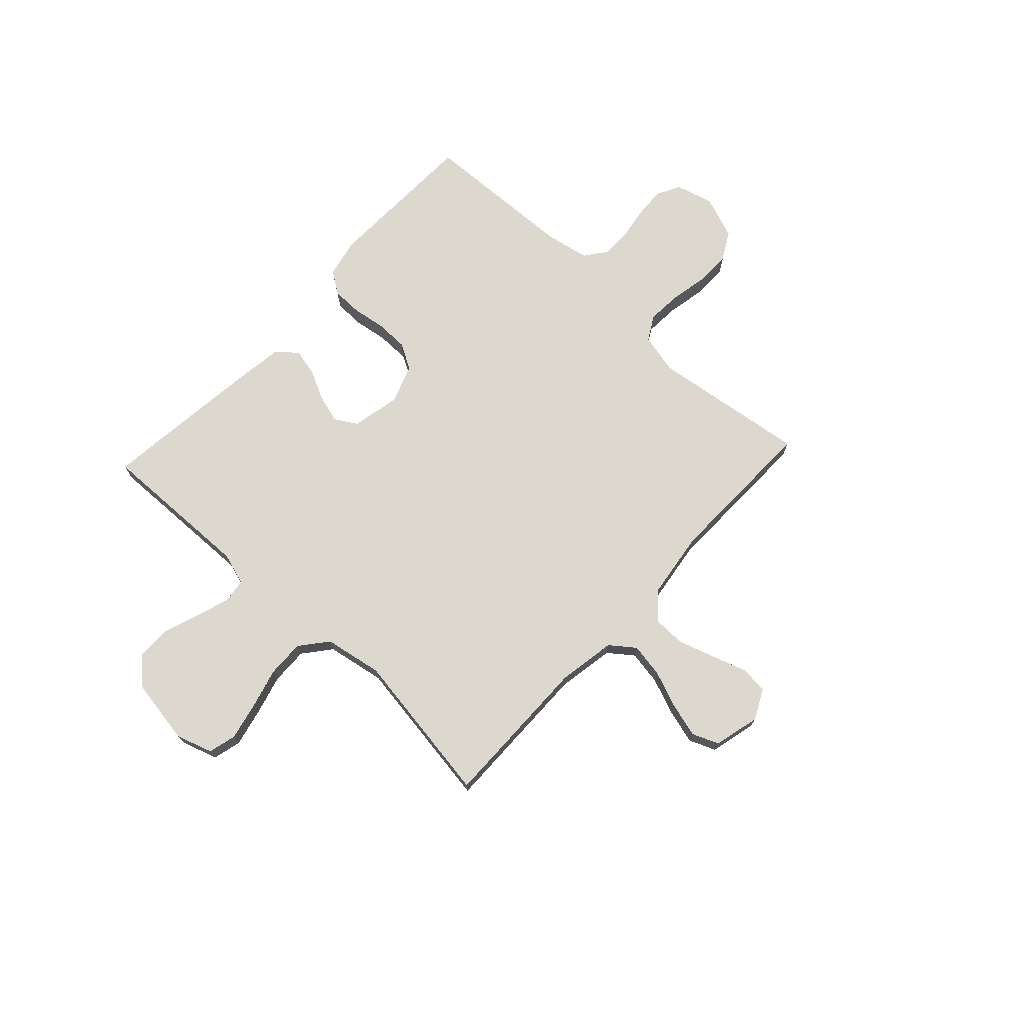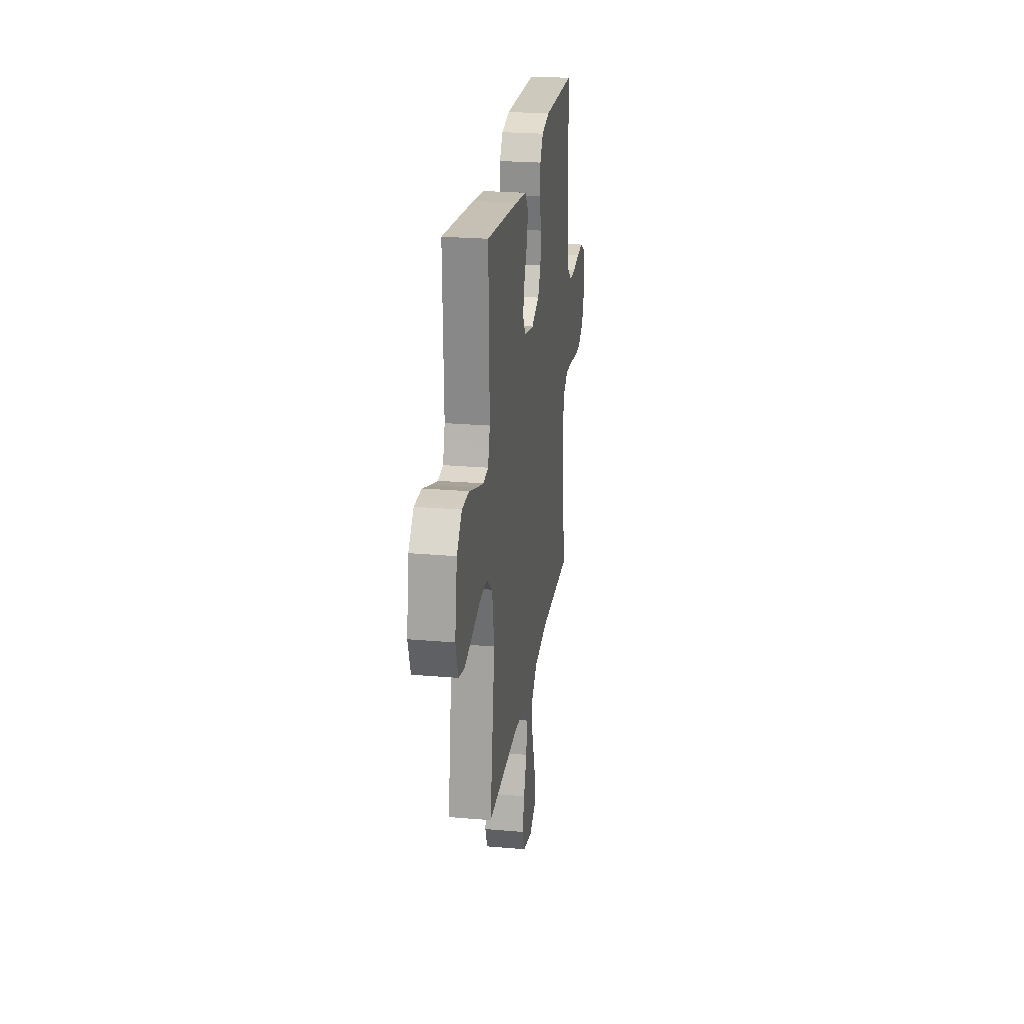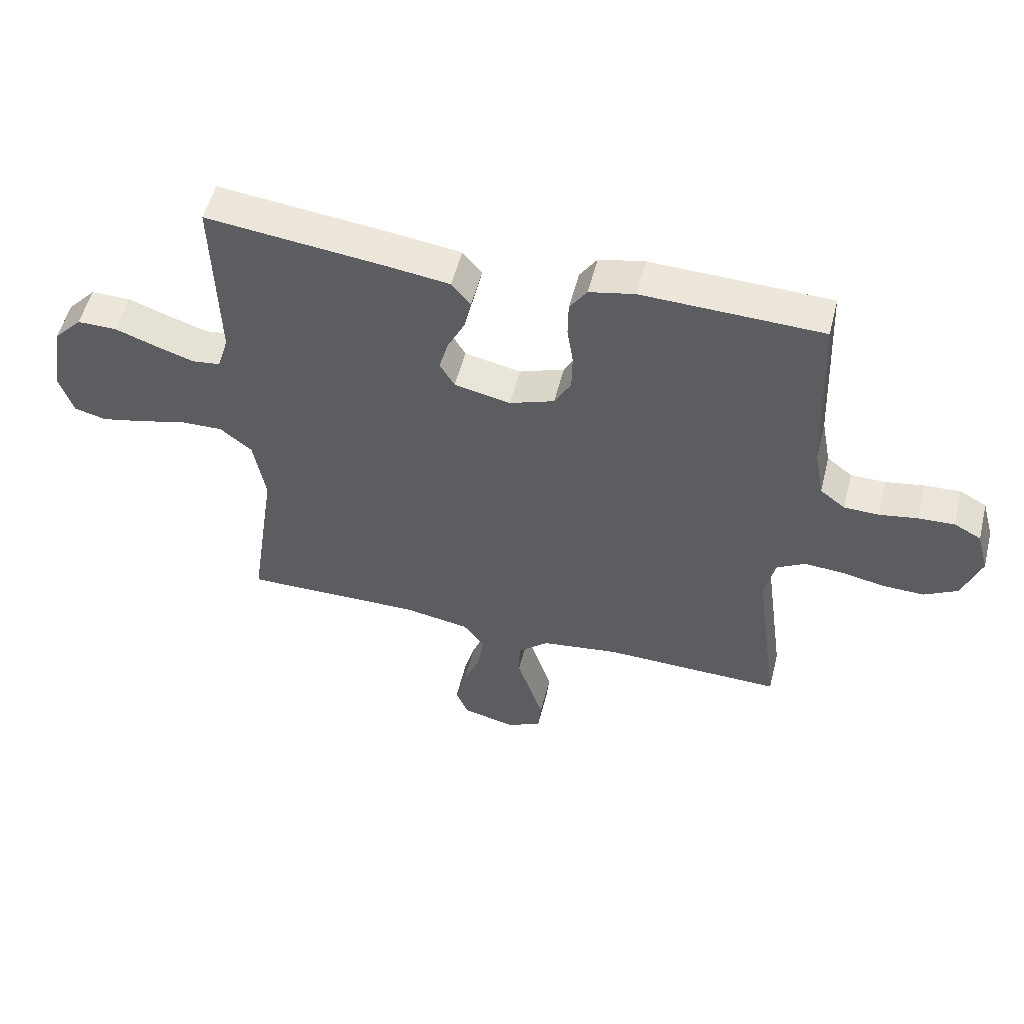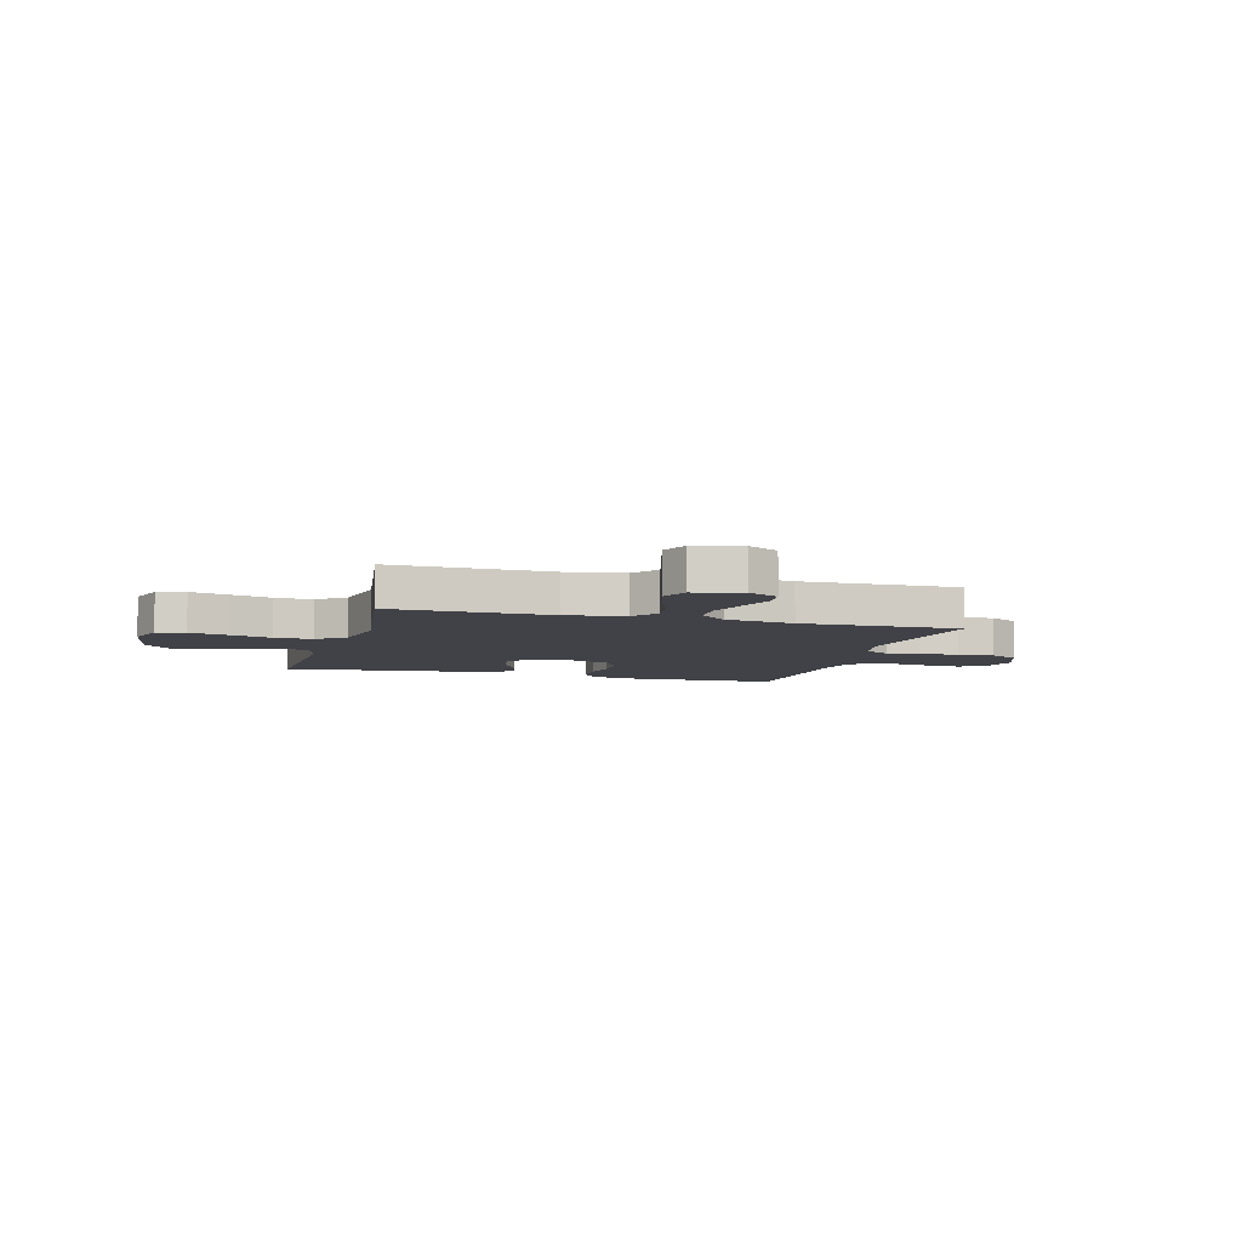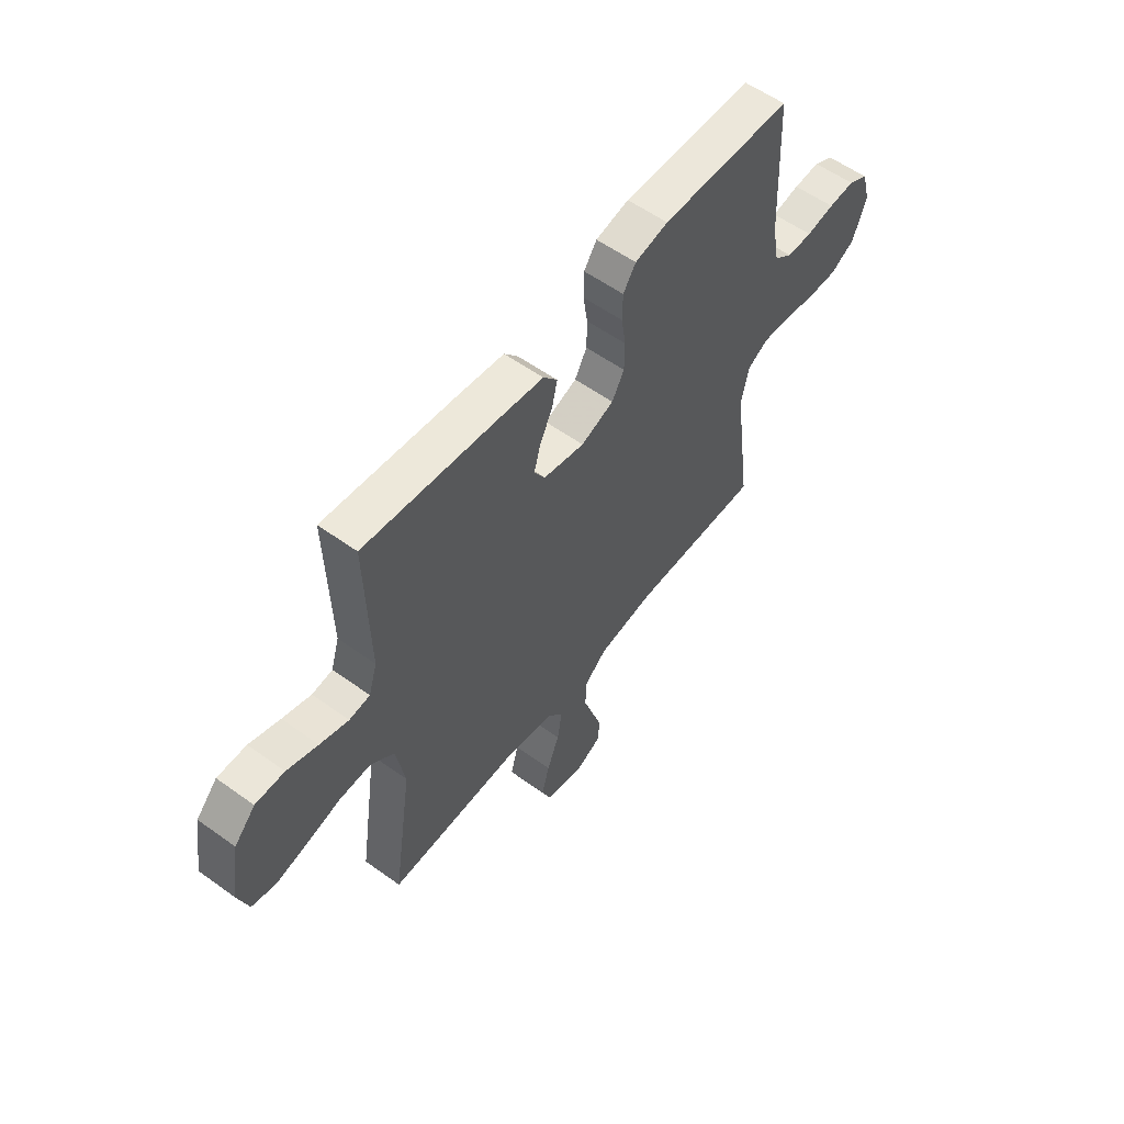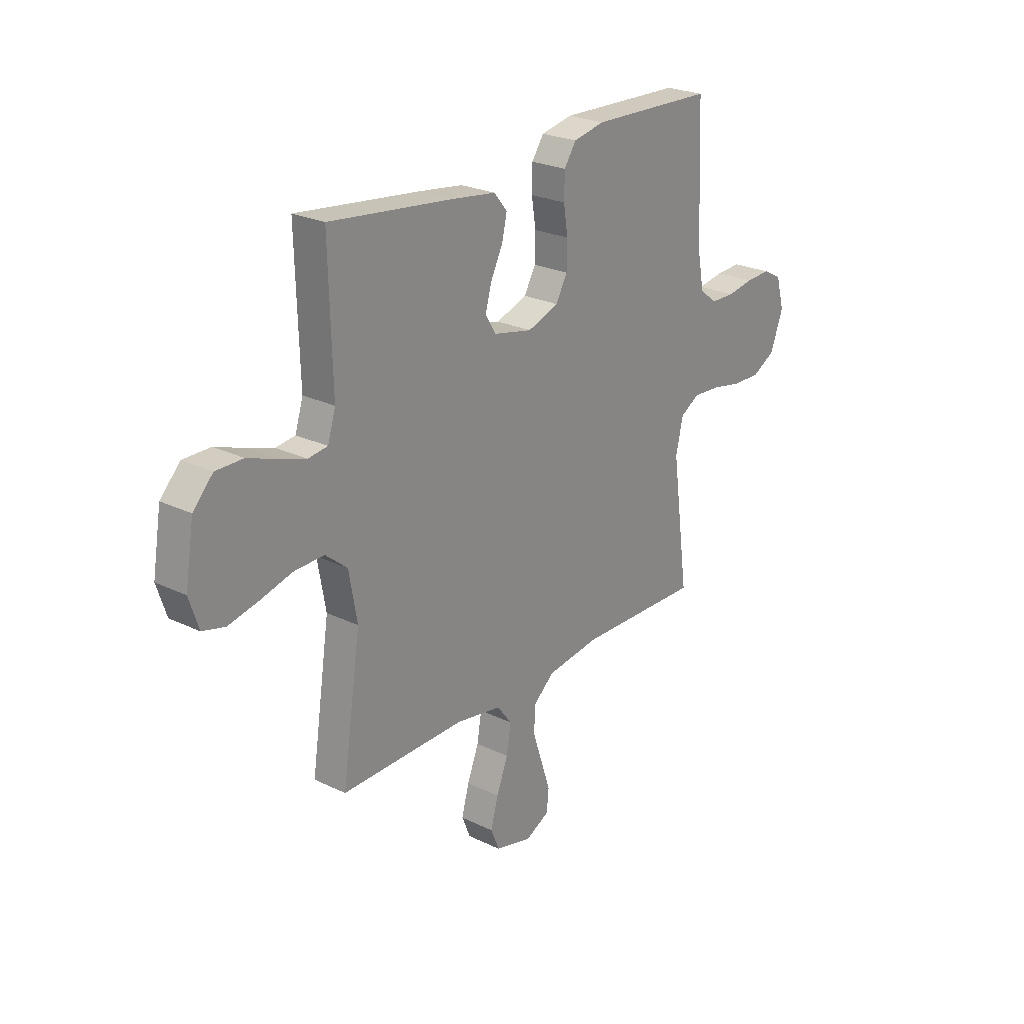
<metadata>
{"format":"obj","ext":"obj","renderer":"f3d","projection":"perspective","resolution":1024,"background":"white","views":[{"elev":72.6,"azim":132.9,"up":"+Y"},{"elev":24.3,"azim":98.1,"up":"+Z"},{"elev":53.5,"azim":-165.9,"up":"+Z"},{"elev":-6.8,"azim":164.2,"up":"+Y"},{"elev":56.9,"azim":126.9,"up":"+Z"},{"elev":24.4,"azim":128.6,"up":"+Z"}]}
</metadata>
<code>
v 0.5 0.07 0.5
v 0.492 0.07 0.2
v 0.511 0.07 0.138
v 0.558 0.07 0.132
v 0.623 0.07 0.153
v 0.693 0.07 0.178
v 0.759 0.07 0.178
v 0.807 0.07 0.127
v 0.828 0.07 0
v 0.805 0.07 -0.07
v 0.751 0.07 -0.084
v 0.679 0.07 -0.068
v 0.6 0.07 -0.047
v 0.528 0.07 -0.045
v 0.475 0.07 -0.088
v 0.455 0.07 -0.2
v 0.5 0.07 -0.5
v 0.2 0.07 -0.496
v 0.089 0.07 -0.515
v 0.053 0.07 -0.562
v 0.064 0.07 -0.628
v 0.092 0.07 -0.7
v 0.11 0.07 -0.766
v 0.089 0.07 -0.817
v 0 0.07 -0.839
v -0.058 0.07 -0.81
v -0.063 0.07 -0.757
v -0.041 0.07 -0.69
v -0.018 0.07 -0.62
v -0.019 0.07 -0.557
v -0.071 0.07 -0.512
v -0.2 0.07 -0.494
v -0.5 0.07 -0.5
v -0.459 0.07 -0.2
v -0.477 0.07 -0.122
v -0.524 0.07 -0.095
v -0.589 0.07 -0.099
v -0.661 0.07 -0.113
v -0.731 0.07 -0.115
v -0.787 0.07 -0.084
v -0.818 0.07 0
v -0.798 0.07 0.072
v -0.753 0.07 0.096
v -0.693 0.07 0.093
v -0.629 0.07 0.082
v -0.571 0.07 0.083
v -0.529 0.07 0.115
v -0.513 0.07 0.2
v -0.5 0.07 0.5
v -0.2 0.07 0.509
v -0.124 0.07 0.493
v -0.095 0.07 0.45
v -0.094 0.07 0.391
v -0.104 0.07 0.326
v -0.103 0.07 0.263
v -0.075 0.07 0.213
v 0 0.07 0.186
v 0.094 0.07 0.206
v 0.119 0.07 0.248
v 0.104 0.07 0.302
v 0.075 0.07 0.36
v 0.063 0.07 0.413
v 0.095 0.07 0.452
v 0.2 0.07 0.466
v 0.5 0 0.5
v 0.492 0 0.2
v 0.511 0 0.138
v 0.558 0 0.132
v 0.623 0 0.153
v 0.693 0 0.178
v 0.759 0 0.178
v 0.807 0 0.127
v 0.828 0 0
v 0.805 0 -0.07
v 0.751 0 -0.084
v 0.679 0 -0.068
v 0.6 0 -0.047
v 0.528 0 -0.045
v 0.475 0 -0.088
v 0.455 0 -0.2
v 0.5 0 -0.5
v 0.2 0 -0.496
v 0.089 0 -0.515
v 0.053 0 -0.562
v 0.064 0 -0.628
v 0.092 0 -0.7
v 0.11 0 -0.766
v 0.089 0 -0.817
v 0 0 -0.839
v -0.058 0 -0.81
v -0.063 0 -0.757
v -0.041 0 -0.69
v -0.018 0 -0.62
v -0.019 0 -0.557
v -0.071 0 -0.512
v -0.2 0 -0.494
v -0.5 0 -0.5
v -0.459 0 -0.2
v -0.477 0 -0.122
v -0.524 0 -0.095
v -0.589 0 -0.099
v -0.661 0 -0.113
v -0.731 0 -0.115
v -0.787 0 -0.084
v -0.818 0 0
v -0.798 0 0.072
v -0.753 0 0.096
v -0.693 0 0.093
v -0.629 0 0.082
v -0.571 0 0.083
v -0.529 0 0.115
v -0.513 0 0.2
v -0.5 0 0.5
v -0.2 0 0.509
v -0.124 0 0.493
v -0.095 0 0.45
v -0.094 0 0.391
v -0.104 0 0.326
v -0.103 0 0.263
v -0.075 0 0.213
v 0 0 0.186
v 0.094 0 0.206
v 0.119 0 0.248
v 0.104 0 0.302
v 0.075 0 0.36
v 0.063 0 0.413
v 0.095 0 0.452
v 0.2 0 0.466
f 63 64 1 2
f 60 61 62 63
f 59 60 63 2
f 58 59 2 3
f 57 58 3
f 51 52 53 54
f 51 54 55
f 48 49 50 51
f 47 48 51 55
f 46 47 55 56
f 42 43 44 45
f 42 45 46
f 41 42 46
f 37 38 39 40
f 36 37 40 41
f 32 33 34
f 31 32 34 35
f 30 31 35
f 26 27 28 29
f 24 25 26 29
f 24 29 30
f 21 22 23 24
f 20 21 24 30
f 19 20 30 35
f 16 17 18
f 15 16 18 19
f 10 11 12 13
f 8 9 10 13
f 8 13 14
f 5 6 7 8
f 4 5 8 14
f 57 3 4 14
f 56 57 14 15
f 36 41 46 56
f 35 36 56 15
f 15 19 35
f 66 65 128 127
f 127 126 125 124
f 66 127 124 123
f 67 66 123 122
f 67 122 121
f 118 117 116 115
f 119 118 115
f 115 114 113 112
f 119 115 112 111
f 120 119 111 110
f 109 108 107 106
f 110 109 106
f 110 106 105
f 104 103 102 101
f 105 104 101 100
f 98 97 96
f 99 98 96 95
f 99 95 94
f 93 92 91 90
f 93 90 89 88
f 94 93 88
f 88 87 86 85
f 94 88 85 84
f 99 94 84 83
f 82 81 80
f 83 82 80 79
f 77 76 75 74
f 77 74 73 72
f 78 77 72
f 72 71 70 69
f 78 72 69 68
f 78 68 67 121
f 79 78 121 120
f 120 110 105 100
f 79 120 100 99
f 99 83 79
f 1 65 66 2
f 2 66 67 3
f 3 67 68 4
f 4 68 69 5
f 5 69 70 6
f 6 70 71 7
f 7 71 72 8
f 8 72 73 9
f 9 73 74 10
f 10 74 75 11
f 11 75 76 12
f 12 76 77 13
f 13 77 78 14
f 14 78 79 15
f 15 79 80 16
f 16 80 81 17
f 17 81 82 18
f 18 82 83 19
f 19 83 84 20
f 20 84 85 21
f 21 85 86 22
f 22 86 87 23
f 23 87 88 24
f 24 88 89 25
f 25 89 90 26
f 26 90 91 27
f 27 91 92 28
f 28 92 93 29
f 29 93 94 30
f 30 94 95 31
f 31 95 96 32
f 32 96 97 33
f 33 97 98 34
f 34 98 99 35
f 35 99 100 36
f 36 100 101 37
f 37 101 102 38
f 38 102 103 39
f 39 103 104 40
f 40 104 105 41
f 41 105 106 42
f 42 106 107 43
f 43 107 108 44
f 44 108 109 45
f 45 109 110 46
f 46 110 111 47
f 47 111 112 48
f 48 112 113 49
f 49 113 114 50
f 50 114 115 51
f 51 115 116 52
f 52 116 117 53
f 53 117 118 54
f 54 118 119 55
f 55 119 120 56
f 56 120 121 57
f 57 121 122 58
f 58 122 123 59
f 59 123 124 60
f 60 124 125 61
f 61 125 126 62
f 62 126 127 63
f 63 127 128 64
f 64 128 65 1

</code>
